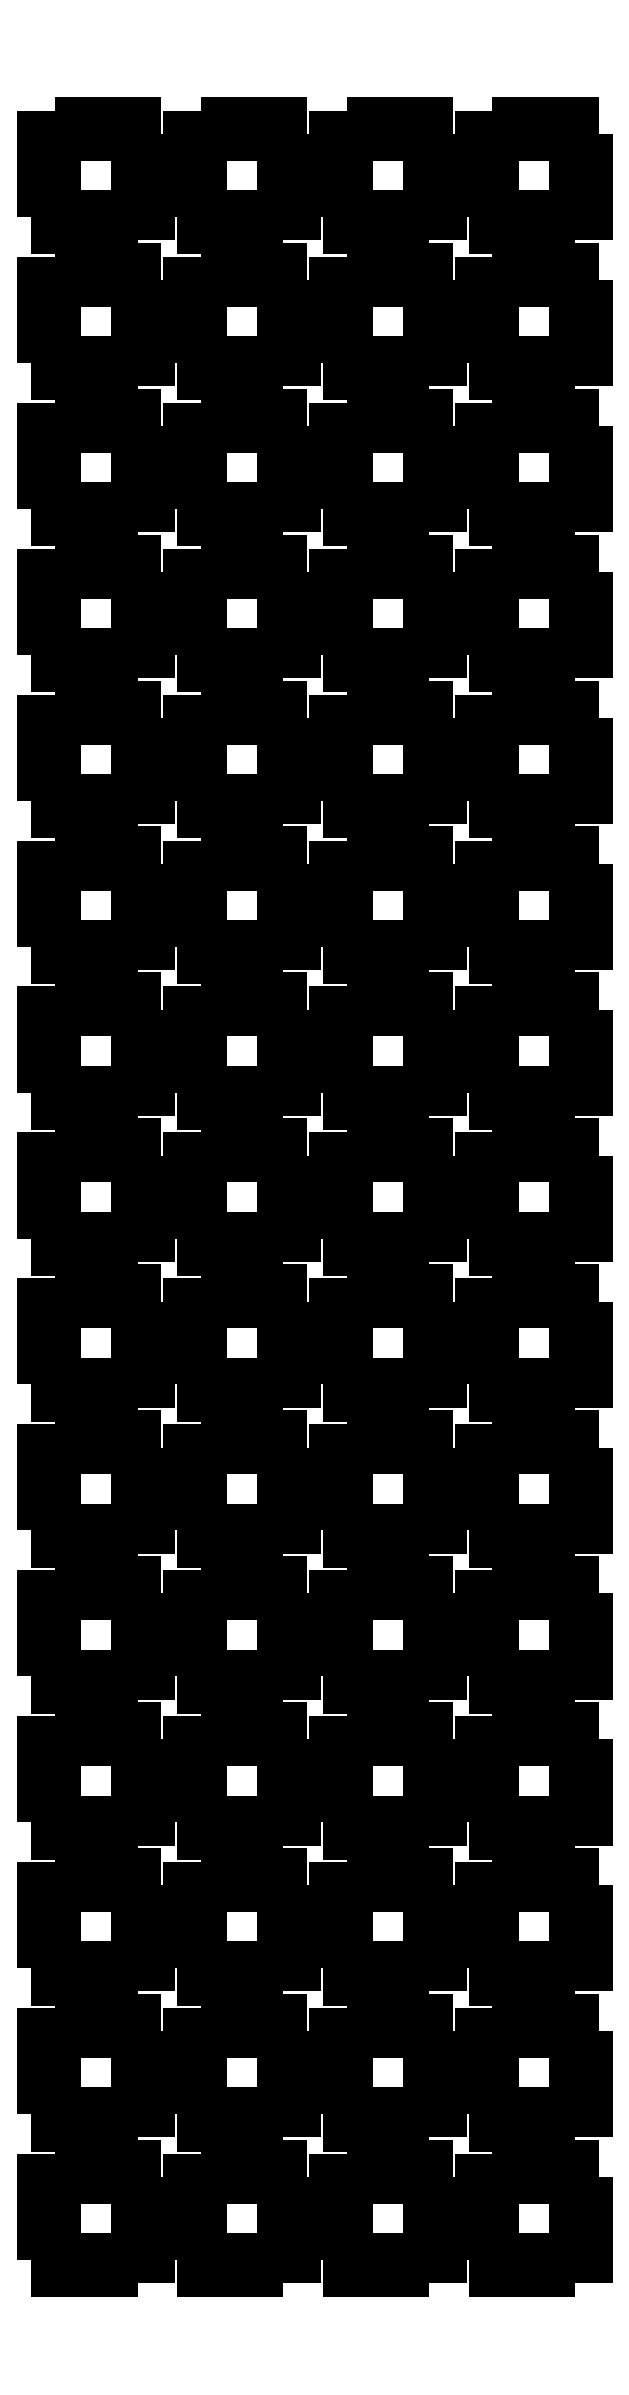
<metadata>
{"format":"dxf","ext":"dxf","renderer":"ezdxf+matplotlib","layout":"modelspace","background":"white","min_lineweight":24,"dpi":150}
</metadata>
<code>
0
SECTION
2
ENTITIES
0
INSERT
8
0
2
face
10
10
20
10
30
0
41
1
42
1
43
1
50
0
66
0
70
1
71
1
44
0
45
0
0
INSERT
8
0
2
face
10
90
20
10
30
0
41
1
42
1
43
1
50
0
66
0
70
1
71
1
44
0
45
0
0
INSERT
8
0
2
face
10
170
20
10
30
0
41
1
42
1
43
1
50
0
66
0
70
1
71
1
44
0
45
0
0
INSERT
8
0
2
face
10
250
20
10
30
0
41
1
42
1
43
1
50
0
66
0
70
1
71
1
44
0
45
0
0
INSERT
8
0
2
face
10
10
20
90
30
0
41
1
42
1
43
1
50
0
66
0
70
1
71
1
44
0
45
0
0
INSERT
8
0
2
face
10
90
20
90
30
0
41
1
42
1
43
1
50
0
66
0
70
1
71
1
44
0
45
0
0
INSERT
8
0
2
face
10
170
20
90
30
0
41
1
42
1
43
1
50
0
66
0
70
1
71
1
44
0
45
0
0
INSERT
8
0
2
face
10
250
20
90
30
0
41
1
42
1
43
1
50
0
66
0
70
1
71
1
44
0
45
0
0
INSERT
8
0
2
face
10
10
20
170
30
0
41
1
42
1
43
1
50
0
66
0
70
1
71
1
44
0
45
0
0
INSERT
8
0
2
face
10
90
20
170
30
0
41
1
42
1
43
1
50
0
66
0
70
1
71
1
44
0
45
0
0
INSERT
8
0
2
face
10
170
20
170
30
0
41
1
42
1
43
1
50
0
66
0
70
1
71
1
44
0
45
0
0
INSERT
8
0
2
face
10
250
20
170
30
0
41
1
42
1
43
1
50
0
66
0
70
1
71
1
44
0
45
0
0
INSERT
8
0
2
face
10
10
20
250
30
0
41
1
42
1
43
1
50
0
66
0
70
1
71
1
44
0
45
0
0
INSERT
8
0
2
face
10
90
20
250
30
0
41
1
42
1
43
1
50
0
66
0
70
1
71
1
44
0
45
0
0
INSERT
8
0
2
face
10
170
20
250
30
0
41
1
42
1
43
1
50
0
66
0
70
1
71
1
44
0
45
0
0
INSERT
8
0
2
face
10
250
20
250
30
0
41
1
42
1
43
1
50
0
66
0
70
1
71
1
44
0
45
0
0
INSERT
8
0
2
face
10
10
20
330
30
0
41
1
42
1
43
1
50
0
66
0
70
1
71
1
44
0
45
0
0
INSERT
8
0
2
face
10
90
20
330
30
0
41
1
42
1
43
1
50
0
66
0
70
1
71
1
44
0
45
0
0
INSERT
8
0
2
face
10
170
20
330
30
0
41
1
42
1
43
1
50
0
66
0
70
1
71
1
44
0
45
0
0
INSERT
8
0
2
face
10
250
20
330
30
0
41
1
42
1
43
1
50
0
66
0
70
1
71
1
44
0
45
0
0
INSERT
8
0
2
face
10
10
20
410
30
0
41
1
42
1
43
1
50
0
66
0
70
1
71
1
44
0
45
0
0
INSERT
8
0
2
face
10
90
20
410
30
0
41
1
42
1
43
1
50
0
66
0
70
1
71
1
44
0
45
0
0
INSERT
8
0
2
face
10
170
20
410
30
0
41
1
42
1
43
1
50
0
66
0
70
1
71
1
44
0
45
0
0
INSERT
8
0
2
face
10
250
20
410
30
0
41
1
42
1
43
1
50
0
66
0
70
1
71
1
44
0
45
0
0
INSERT
8
0
2
face
10
10
20
490
30
0
41
1
42
1
43
1
50
0
66
0
70
1
71
1
44
0
45
0
0
INSERT
8
0
2
face
10
90
20
490
30
0
41
1
42
1
43
1
50
0
66
0
70
1
71
1
44
0
45
0
0
INSERT
8
0
2
face
10
170
20
490
30
0
41
1
42
1
43
1
50
0
66
0
70
1
71
1
44
0
45
0
0
INSERT
8
0
2
face
10
250
20
490
30
0
41
1
42
1
43
1
50
0
66
0
70
1
71
1
44
0
45
0
0
INSERT
8
0
2
face
10
10
20
570
30
0
41
1
42
1
43
1
50
0
66
0
70
1
71
1
44
0
45
0
0
INSERT
8
0
2
face
10
90
20
570
30
0
41
1
42
1
43
1
50
0
66
0
70
1
71
1
44
0
45
0
0
INSERT
8
0
2
face
10
170
20
570
30
0
41
1
42
1
43
1
50
0
66
0
70
1
71
1
44
0
45
0
0
INSERT
8
0
2
face
10
250
20
570
30
0
41
1
42
1
43
1
50
0
66
0
70
1
71
1
44
0
45
0
0
INSERT
8
0
2
face
10
10
20
650
30
0
41
1
42
1
43
1
50
0
66
0
70
1
71
1
44
0
45
0
0
INSERT
8
0
2
face
10
90
20
650
30
0
41
1
42
1
43
1
50
0
66
0
70
1
71
1
44
0
45
0
0
INSERT
8
0
2
face
10
170
20
650
30
0
41
1
42
1
43
1
50
0
66
0
70
1
71
1
44
0
45
0
0
INSERT
8
0
2
face
10
250
20
650
30
0
41
1
42
1
43
1
50
0
66
0
70
1
71
1
44
0
45
0
0
INSERT
8
0
2
face
10
10
20
730
30
0
41
1
42
1
43
1
50
0
66
0
70
1
71
1
44
0
45
0
0
INSERT
8
0
2
face
10
90
20
730
30
0
41
1
42
1
43
1
50
0
66
0
70
1
71
1
44
0
45
0
0
INSERT
8
0
2
face
10
170
20
730
30
0
41
1
42
1
43
1
50
0
66
0
70
1
71
1
44
0
45
0
0
INSERT
8
0
2
face
10
250
20
730
30
0
41
1
42
1
43
1
50
0
66
0
70
1
71
1
44
0
45
0
0
INSERT
8
0
2
face
10
10
20
810
30
0
41
1
42
1
43
1
50
0
66
0
70
1
71
1
44
0
45
0
0
INSERT
8
0
2
face
10
90
20
810
30
0
41
1
42
1
43
1
50
0
66
0
70
1
71
1
44
0
45
0
0
INSERT
8
0
2
face
10
170
20
810
30
0
41
1
42
1
43
1
50
0
66
0
70
1
71
1
44
0
45
0
0
INSERT
8
0
2
face
10
250
20
810
30
0
41
1
42
1
43
1
50
0
66
0
70
1
71
1
44
0
45
0
0
INSERT
8
0
2
face
10
10
20
890
30
0
41
1
42
1
43
1
50
0
66
0
70
1
71
1
44
0
45
0
0
INSERT
8
0
2
face
10
90
20
890
30
0
41
1
42
1
43
1
50
0
66
0
70
1
71
1
44
0
45
0
0
INSERT
8
0
2
face
10
170
20
890
30
0
41
1
42
1
43
1
50
0
66
0
70
1
71
1
44
0
45
0
0
INSERT
8
0
2
face
10
250
20
890
30
0
41
1
42
1
43
1
50
0
66
0
70
1
71
1
44
0
45
0
0
INSERT
8
0
2
face
10
10
20
970
30
0
41
1
42
1
43
1
50
0
66
0
70
1
71
1
44
0
45
0
0
INSERT
8
0
2
face
10
90
20
970
30
0
41
1
42
1
43
1
50
0
66
0
70
1
71
1
44
0
45
0
0
INSERT
8
0
2
face
10
170
20
970
30
0
41
1
42
1
43
1
50
0
66
0
70
1
71
1
44
0
45
0
0
INSERT
8
0
2
face
10
250
20
970
30
0
41
1
42
1
43
1
50
0
66
0
70
1
71
1
44
0
45
0
0
INSERT
8
0
2
face
10
10
20
1050
30
0
41
1
42
1
43
1
50
0
66
0
70
1
71
1
44
0
45
0
0
INSERT
8
0
2
face
10
90
20
1050
30
0
41
1
42
1
43
1
50
0
66
0
70
1
71
1
44
0
45
0
0
INSERT
8
0
2
face
10
170
20
1050
30
0
41
1
42
1
43
1
50
0
66
0
70
1
71
1
44
0
45
0
0
INSERT
8
0
2
face
10
250
20
1050
30
0
41
1
42
1
43
1
50
0
66
0
70
1
71
1
44
0
45
0
0
INSERT
8
0
2
face
10
10
20
1130
30
0
41
1
42
1
43
1
50
0
66
0
70
1
71
1
44
0
45
0
0
INSERT
8
0
2
face
10
90
20
1130
30
0
41
1
42
1
43
1
50
0
66
0
70
1
71
1
44
0
45
0
0
INSERT
8
0
2
face
10
170
20
1130
30
0
41
1
42
1
43
1
50
0
66
0
70
1
71
1
44
0
45
0
0
INSERT
8
0
2
face
10
250
20
1130
30
0
41
1
42
1
43
1
50
0
66
0
70
1
71
1
44
0
45
0
0
ENDSEC
0
EOF

</code>
